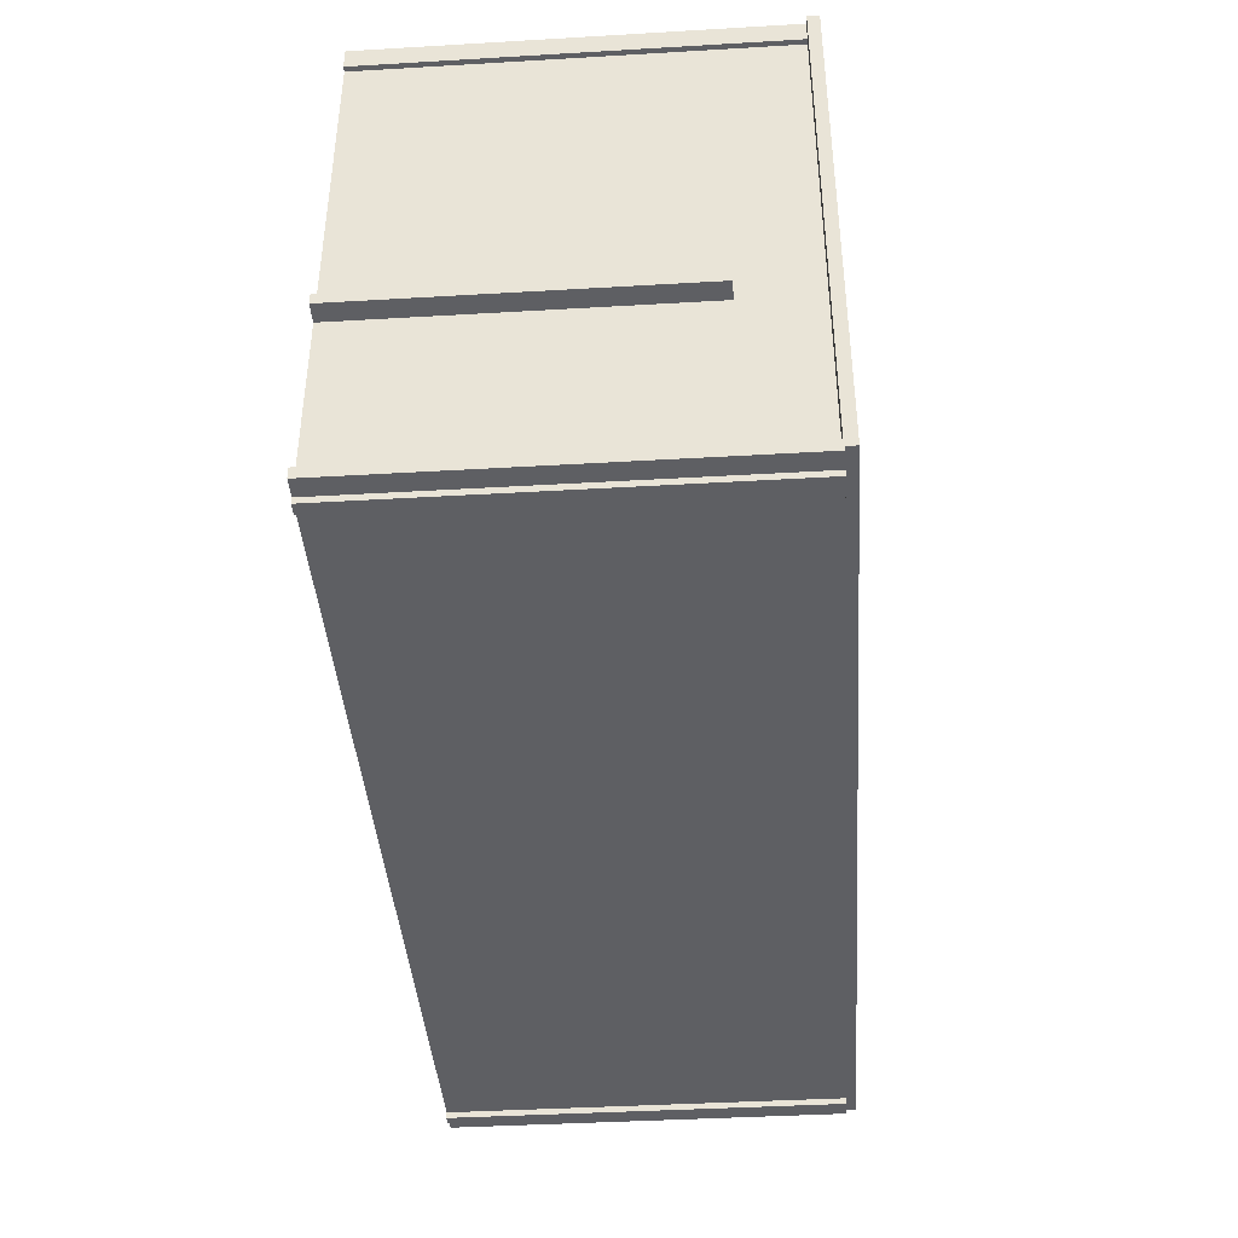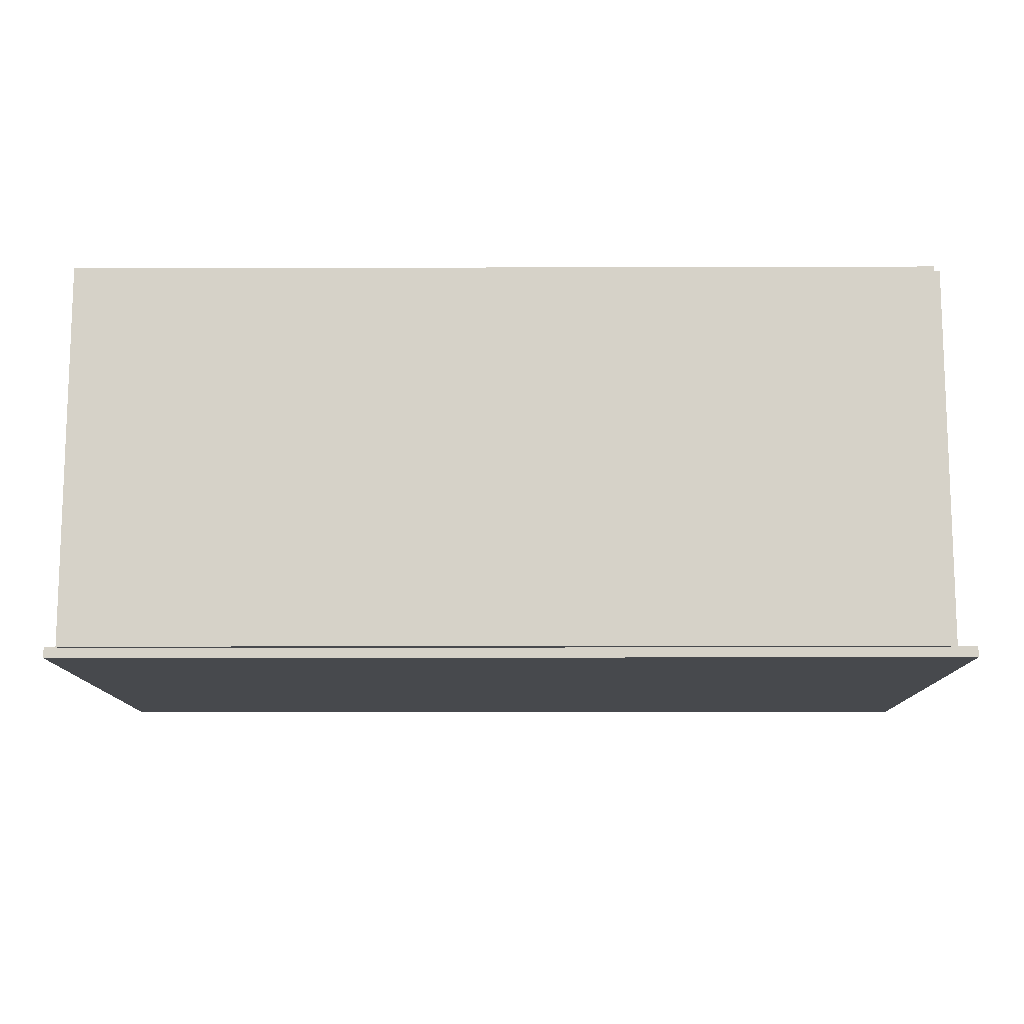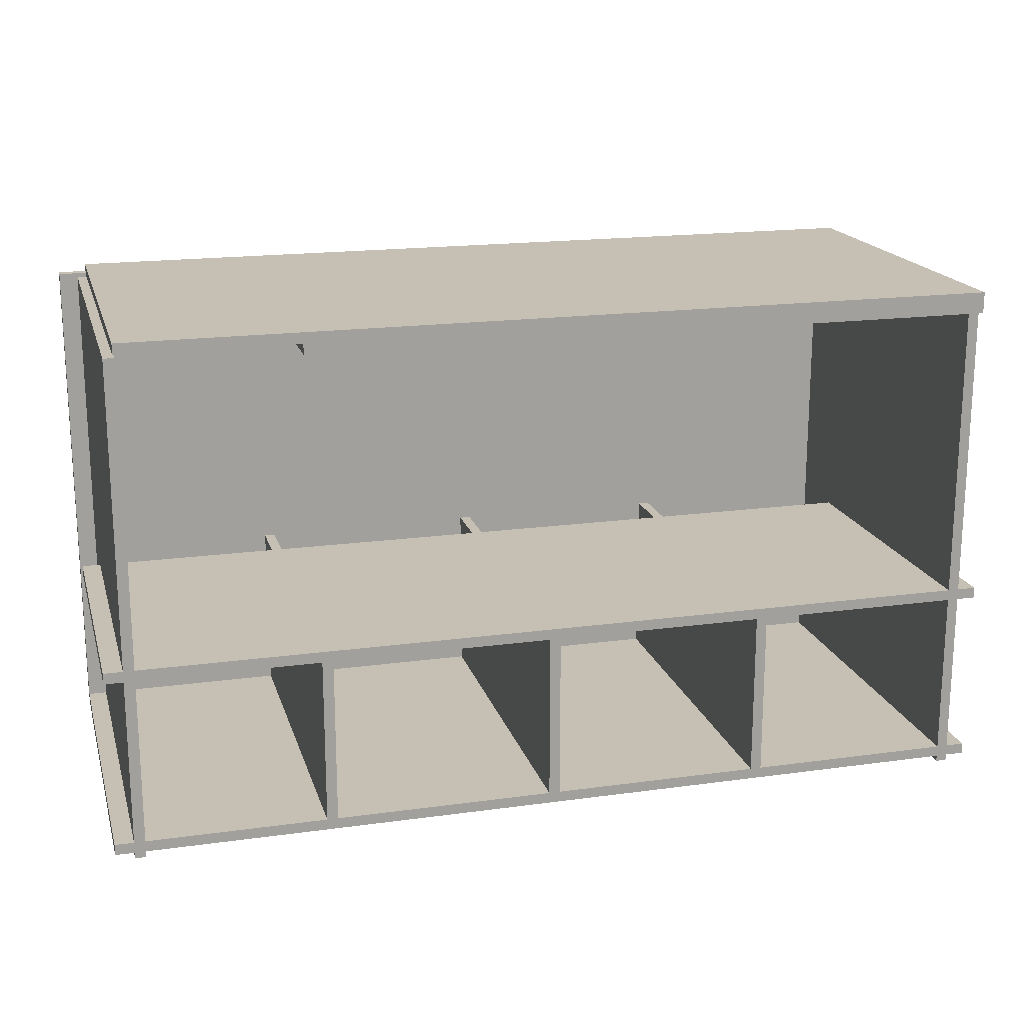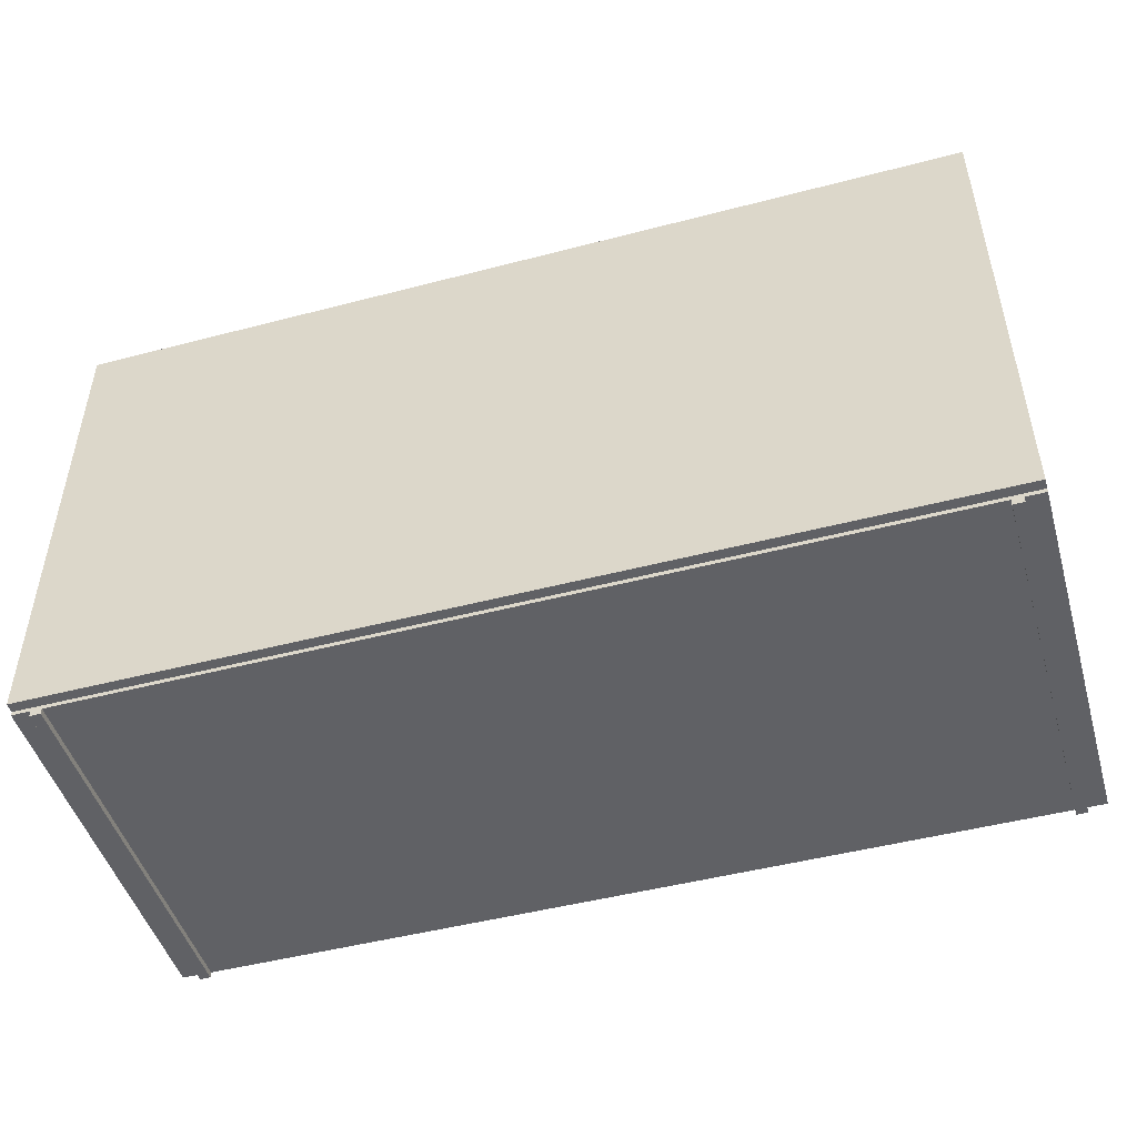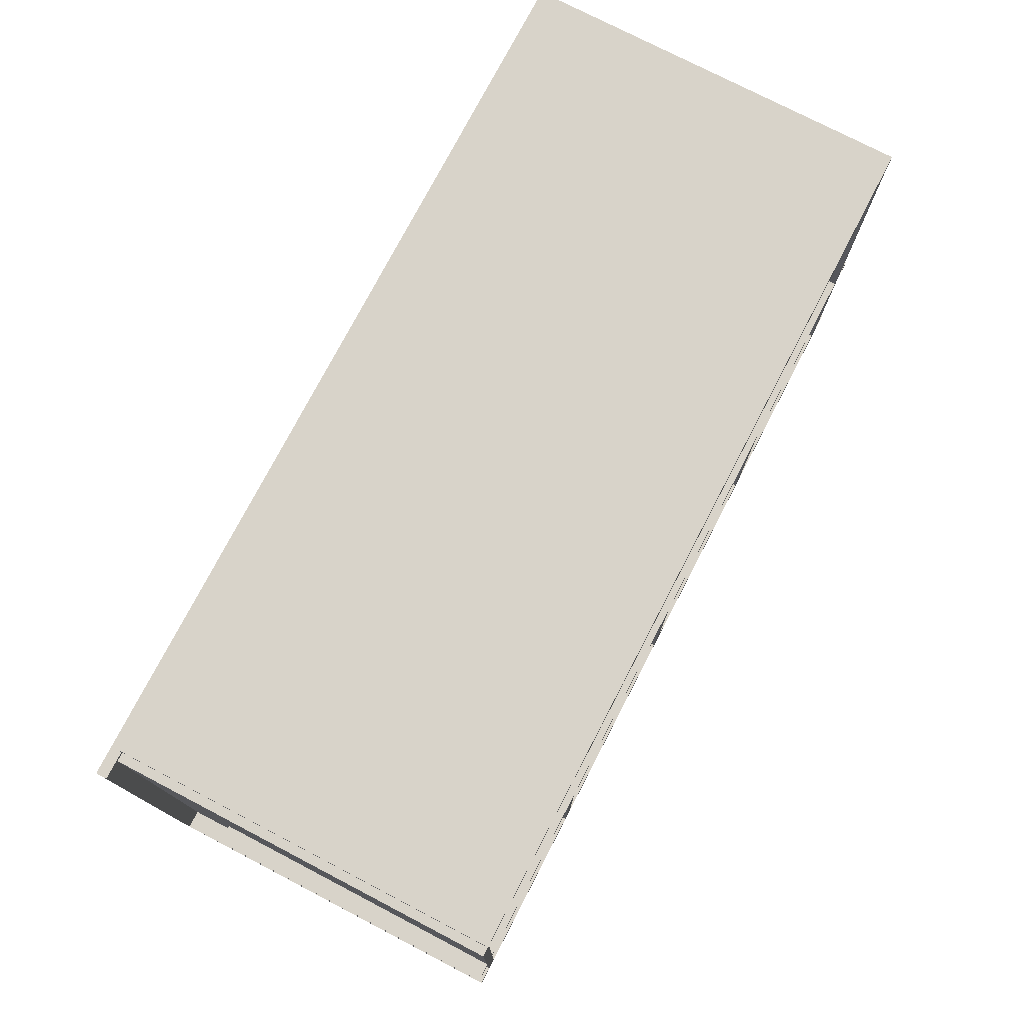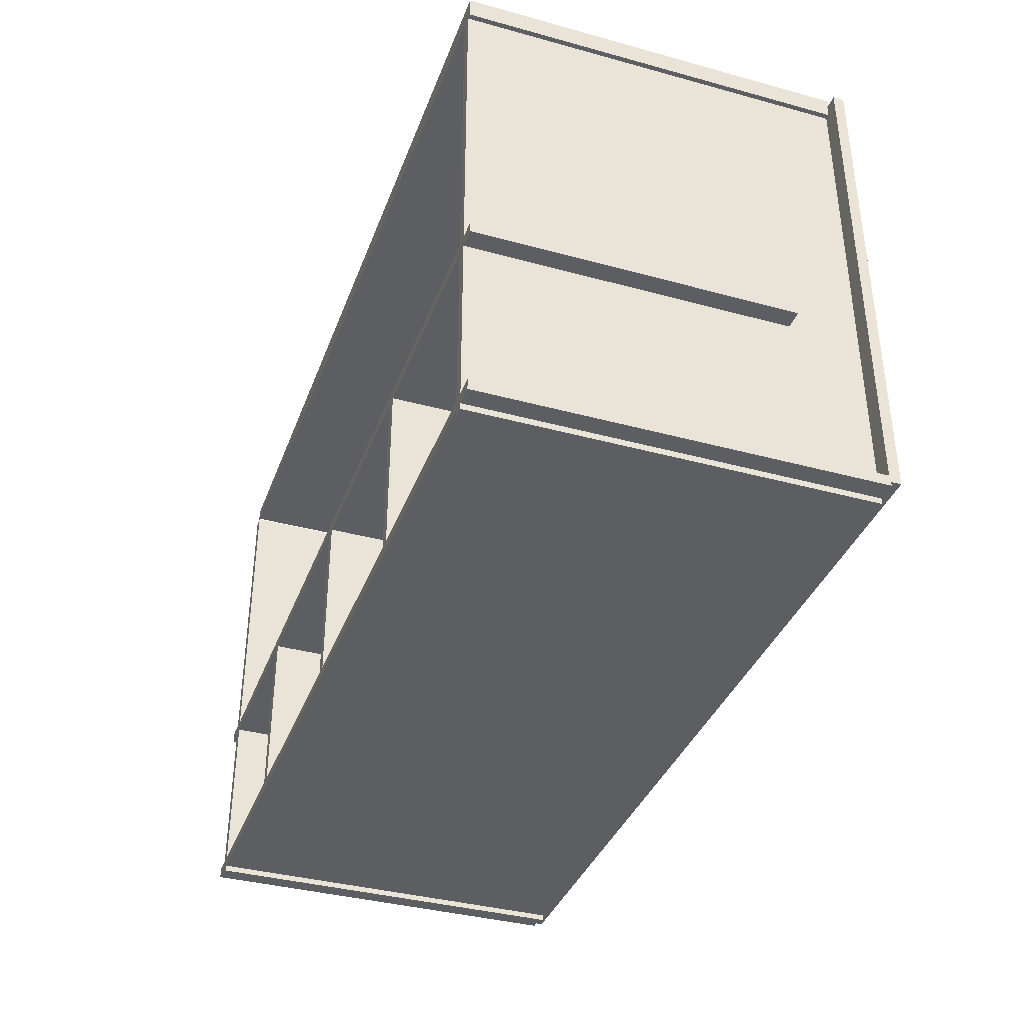
<metadata>
{"format":"obj","ext":"obj","renderer":"f3d","projection":"perspective","resolution":1024,"background":"white","views":[{"elev":-40.9,"azim":-85.9,"up":"+Z"},{"elev":-12.0,"azim":0.4,"up":"+Y"},{"elev":18.1,"azim":165.0,"up":"+Z"},{"elev":-48.2,"azim":16.3,"up":"+Z"},{"elev":75.9,"azim":117.5,"up":"+Z"},{"elev":-37.4,"azim":-109.3,"up":"+Z"}]}
</metadata>
<code>
g default
v -13.52 0.1586 -17.78
v 4.581 0.1586 -17.78
v -13.52 10.21 -17.78
v 4.581 10.21 -17.78
v -13.52 10.21 -18.06
v 4.581 10.21 -18.06
v -13.52 0.1586 -18.06
v 4.581 0.1586 -18.06
v -13.52 0.1586 -17.51
v 4.581 0.1586 -17.51
v -13.52 10.21 -17.51
v 4.581 10.21 -17.51
v -13.52 10.21 -17.79
v 4.581 10.21 -17.79
v -13.52 0.1586 -17.79
v 4.581 0.1586 -17.79
v -13.88 0.1586 -30.54
v 9.852 0.1586 -30.54
v -13.88 10.21 -30.54
v 9.852 10.21 -30.54
v -13.88 10.21 -30.83
v 9.852 10.21 -30.83
v -13.88 0.1586 -30.83
v 9.852 0.1586 -30.83
v -13.1 0.1586 -17.86
v -13.1 0.1586 -30.99
v -13.1 10.21 -17.86
v -13.1 10.21 -30.99
v -13.39 10.21 -17.86
v -13.39 10.21 -30.99
v -13.39 0.1586 -17.86
v -13.39 0.1586 -30.99
v 9.074 0.1586 -30.99
v 9.074 0.1586 -17.86
v 9.074 10.21 -30.99
v 9.074 10.21 -17.86
v 9.359 10.21 -30.99
v 9.359 10.21 -17.86
v 9.359 0.1586 -30.99
v 9.359 0.1586 -17.86
v 4.513 0.1586 -17.51
v 9.126 0.1586 -17.51
v 4.513 10.21 -17.51
v 9.126 10.21 -17.51
v 4.513 10.21 -17.79
v 9.126 10.21 -17.79
v 4.513 0.1586 -17.79
v 9.126 0.1586 -17.79
v -13.88 0.1867 -17.75
v 9.852 0.1867 -17.75
v -13.88 0.1867 -30.72
v 9.852 0.1867 -30.72
v -13.88 -0.0983 -30.72
v 9.852 -0.0983 -30.72
v -13.88 -0.0983 -17.75
v 9.852 -0.0983 -17.75
v -7.46 0.1586 -25.95
v -7.46 0.1586 -30.57
v -7.46 10.21 -25.95
v -7.46 10.21 -30.57
v -7.745 10.21 -25.95
v -7.745 10.21 -30.57
v -7.745 0.1586 -25.95
v -7.745 0.1586 -30.57
v -1.675 0.1586 -25.94
v -1.675 0.1586 -30.55
v -1.675 10.21 -25.94
v -1.675 10.21 -30.55
v -1.96 10.21 -25.94
v -1.96 10.21 -30.55
v -1.96 0.1586 -25.94
v -1.96 0.1586 -30.55
v 4.366 0.1586 -25.99
v 4.366 0.1586 -30.6
v 4.366 10.21 -25.99
v 4.366 10.21 -30.6
v 4.081 10.21 -25.99
v 4.081 10.21 -30.6
v 4.081 0.1586 -25.99
v 4.081 0.1586 -30.6
v -13.88 2.024 -25.83
v 9.852 2.024 -25.83
v -13.88 10.22 -25.83
v 9.852 10.22 -25.83
v -13.88 10.22 -26.11
v 9.852 10.22 -26.11
v -13.88 2.024 -26.11
v 9.852 2.024 -26.11
g polySurface39
f 1 2 3
f 3 2 4
f 3 4 5
f 5 4 6
f 5 6 7
f 7 6 8
f 7 8 1
f 1 8 2
f 2 8 4
f 4 8 6
f 7 1 5
f 5 1 3
f 9 10 11
f 11 10 12
f 11 12 13
f 13 12 14
f 13 14 15
f 15 14 16
f 15 16 9
f 9 16 10
f 10 16 12
f 12 16 14
f 15 9 13
f 13 9 11
f 17 18 19
f 19 18 20
f 19 20 21
f 21 20 22
f 21 22 23
f 23 22 24
f 23 24 17
f 17 24 18
f 18 24 20
f 20 24 22
f 23 17 21
f 21 17 19
f 25 26 27
f 27 26 28
f 27 28 29
f 29 28 30
f 29 30 31
f 31 30 32
f 31 32 25
f 25 32 26
f 26 32 28
f 28 32 30
f 31 25 29
f 29 25 27
f 33 34 35
f 35 34 36
f 35 36 37
f 37 36 38
f 37 38 39
f 39 38 40
f 39 40 33
f 33 40 34
f 34 40 36
f 36 40 38
f 39 33 37
f 37 33 35
f 41 42 43
f 43 42 44
f 43 44 45
f 45 44 46
f 45 46 47
f 47 46 48
f 47 48 41
f 41 48 42
f 42 48 44
f 44 48 46
f 47 41 45
f 45 41 43
f 49 50 51
f 51 50 52
f 51 52 53
f 53 52 54
f 53 54 55
f 55 54 56
f 55 56 49
f 49 56 50
f 50 56 52
f 52 56 54
f 55 49 53
f 53 49 51
f 59 57 60
f 60 57 58
f 61 59 62
f 62 59 60
f 63 61 64
f 64 61 62
f 57 63 58
f 58 63 64
f 60 58 62
f 62 58 64
f 61 63 59
f 59 63 57
f 67 65 68
f 68 65 66
f 69 67 70
f 70 67 68
f 71 69 72
f 72 69 70
f 65 71 66
f 66 71 72
f 68 66 70
f 70 66 72
f 69 71 67
f 67 71 65
f 75 73 76
f 76 73 74
f 77 75 78
f 78 75 76
f 79 77 80
f 80 77 78
f 73 79 74
f 74 79 80
f 76 74 78
f 78 74 80
f 77 79 75
f 75 79 73
f 83 81 84
f 84 81 82
f 85 83 86
f 86 83 84
f 87 85 88
f 88 85 86
f 81 87 82
f 82 87 88
f 84 82 86
f 86 82 88
f 85 87 83
f 83 87 81
g default
v -13.52 0.1586 -17.78
v 4.581 0.1586 -17.78
v -13.52 10.21 -17.78
v 4.581 10.21 -17.78
v -13.52 10.21 -18.06
v 4.581 10.21 -18.06
v -13.52 0.1586 -18.06
v 4.581 0.1586 -18.06
v -13.52 0.1586 -17.51
v 4.581 0.1586 -17.51
v -13.52 10.21 -17.51
v 4.581 10.21 -17.51
v -13.52 10.21 -17.79
v 4.581 10.21 -17.79
v -13.52 0.1586 -17.79
v 4.581 0.1586 -17.79
v -13.88 0.1586 -30.54
v 9.852 0.1586 -30.54
v -13.88 10.21 -30.54
v 9.852 10.21 -30.54
v -13.88 10.21 -30.83
v 9.852 10.21 -30.83
v -13.88 0.1586 -30.83
v 9.852 0.1586 -30.83
v -13.1 0.1586 -17.86
v -13.1 0.1586 -30.99
v -13.1 10.21 -17.86
v -13.1 10.21 -30.99
v -13.39 10.21 -17.86
v -13.39 10.21 -30.99
v -13.39 0.1586 -17.86
v -13.39 0.1586 -30.99
v 9.074 0.1586 -30.99
v 9.074 0.1586 -17.86
v 9.074 10.21 -30.99
v 9.074 10.21 -17.86
v 9.359 10.21 -30.99
v 9.359 10.21 -17.86
v 9.359 0.1586 -30.99
v 9.359 0.1586 -17.86
v 4.513 0.1586 -17.51
v 9.126 0.1586 -17.51
v 4.513 10.21 -17.51
v 9.126 10.21 -17.51
v 4.513 10.21 -17.79
v 9.126 10.21 -17.79
v 4.513 0.1586 -17.79
v 9.126 0.1586 -17.79
v -13.88 0.1867 -17.75
v 9.852 0.1867 -17.75
v -13.88 0.1867 -30.72
v 9.852 0.1867 -30.72
v -13.88 -0.0983 -30.72
v 9.852 -0.0983 -30.72
v -13.88 -0.0983 -17.75
v 9.852 -0.0983 -17.75
v -7.46 0.1586 -25.95
v -7.46 0.1586 -30.57
v -7.46 10.21 -25.95
v -7.46 10.21 -30.57
v -7.745 10.21 -25.95
v -7.745 10.21 -30.57
v -7.745 0.1586 -25.95
v -7.745 0.1586 -30.57
v -1.675 0.1586 -25.94
v -1.675 0.1586 -30.55
v -1.675 10.21 -25.94
v -1.675 10.21 -30.55
v -1.96 10.21 -25.94
v -1.96 10.21 -30.55
v -1.96 0.1586 -25.94
v -1.96 0.1586 -30.55
v 4.366 0.1586 -25.99
v 4.366 0.1586 -30.6
v 4.366 10.21 -25.99
v 4.366 10.21 -30.6
v 4.081 10.21 -25.99
v 4.081 10.21 -30.6
v 4.081 0.1586 -25.99
v 4.081 0.1586 -30.6
v -13.88 2.024 -25.83
v 9.852 2.024 -25.83
v -13.88 10.22 -25.83
v 9.852 10.22 -25.83
v -13.88 10.22 -26.11
v 9.852 10.22 -26.11
v -13.88 2.024 -26.11
v 9.852 2.024 -26.11
g polySurface39
f 89 90 91
f 91 90 92
f 91 92 93
f 93 92 94
f 93 94 95
f 95 94 96
f 95 96 89
f 89 96 90
f 90 96 92
f 92 96 94
f 95 89 93
f 93 89 91
f 97 98 99
f 99 98 100
f 99 100 101
f 101 100 102
f 101 102 103
f 103 102 104
f 103 104 97
f 97 104 98
f 98 104 100
f 100 104 102
f 103 97 101
f 101 97 99
f 105 106 107
f 107 106 108
f 107 108 109
f 109 108 110
f 109 110 111
f 111 110 112
f 111 112 105
f 105 112 106
f 106 112 108
f 108 112 110
f 111 105 109
f 109 105 107
f 113 114 115
f 115 114 116
f 115 116 117
f 117 116 118
f 117 118 119
f 119 118 120
f 119 120 113
f 113 120 114
f 114 120 116
f 116 120 118
f 119 113 117
f 117 113 115
f 121 122 123
f 123 122 124
f 123 124 125
f 125 124 126
f 125 126 127
f 127 126 128
f 127 128 121
f 121 128 122
f 122 128 124
f 124 128 126
f 127 121 125
f 125 121 123
f 129 130 131
f 131 130 132
f 131 132 133
f 133 132 134
f 133 134 135
f 135 134 136
f 135 136 129
f 129 136 130
f 130 136 132
f 132 136 134
f 135 129 133
f 133 129 131
f 137 138 139
f 139 138 140
f 139 140 141
f 141 140 142
f 141 142 143
f 143 142 144
f 143 144 137
f 137 144 138
f 138 144 140
f 140 144 142
f 143 137 141
f 141 137 139
f 147 145 148
f 148 145 146
f 149 147 150
f 150 147 148
f 151 149 152
f 152 149 150
f 145 151 146
f 146 151 152
f 148 146 150
f 150 146 152
f 149 151 147
f 147 151 145
f 155 153 156
f 156 153 154
f 157 155 158
f 158 155 156
f 159 157 160
f 160 157 158
f 153 159 154
f 154 159 160
f 156 154 158
f 158 154 160
f 157 159 155
f 155 159 153
f 163 161 164
f 164 161 162
f 165 163 166
f 166 163 164
f 167 165 168
f 168 165 166
f 161 167 162
f 162 167 168
f 164 162 166
f 166 162 168
f 165 167 163
f 163 167 161
f 171 169 172
f 172 169 170
f 173 171 174
f 174 171 172
f 175 173 176
f 176 173 174
f 169 175 170
f 170 175 176
f 172 170 174
f 174 170 176
f 173 175 171
f 171 175 169

</code>
